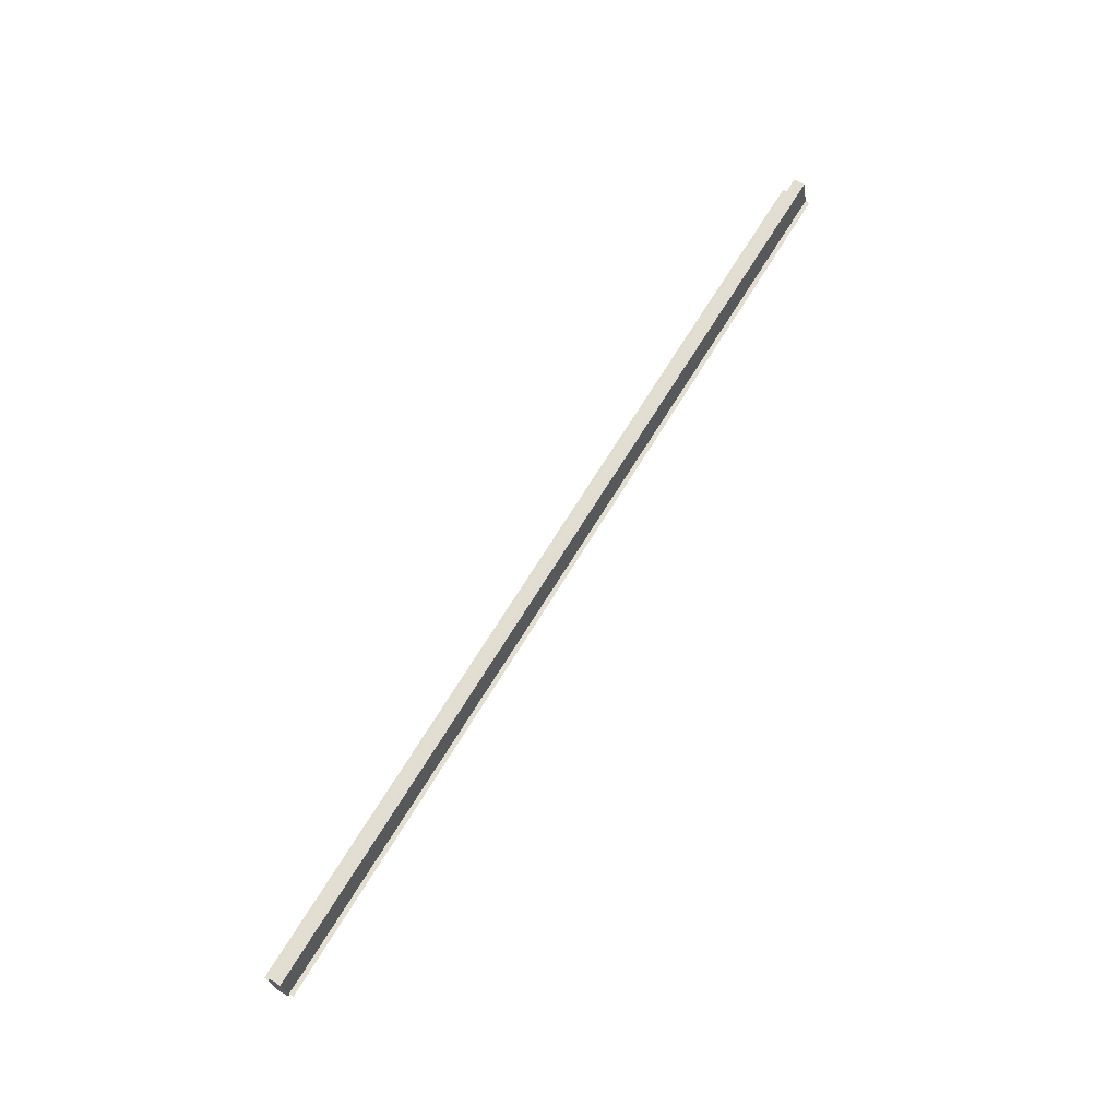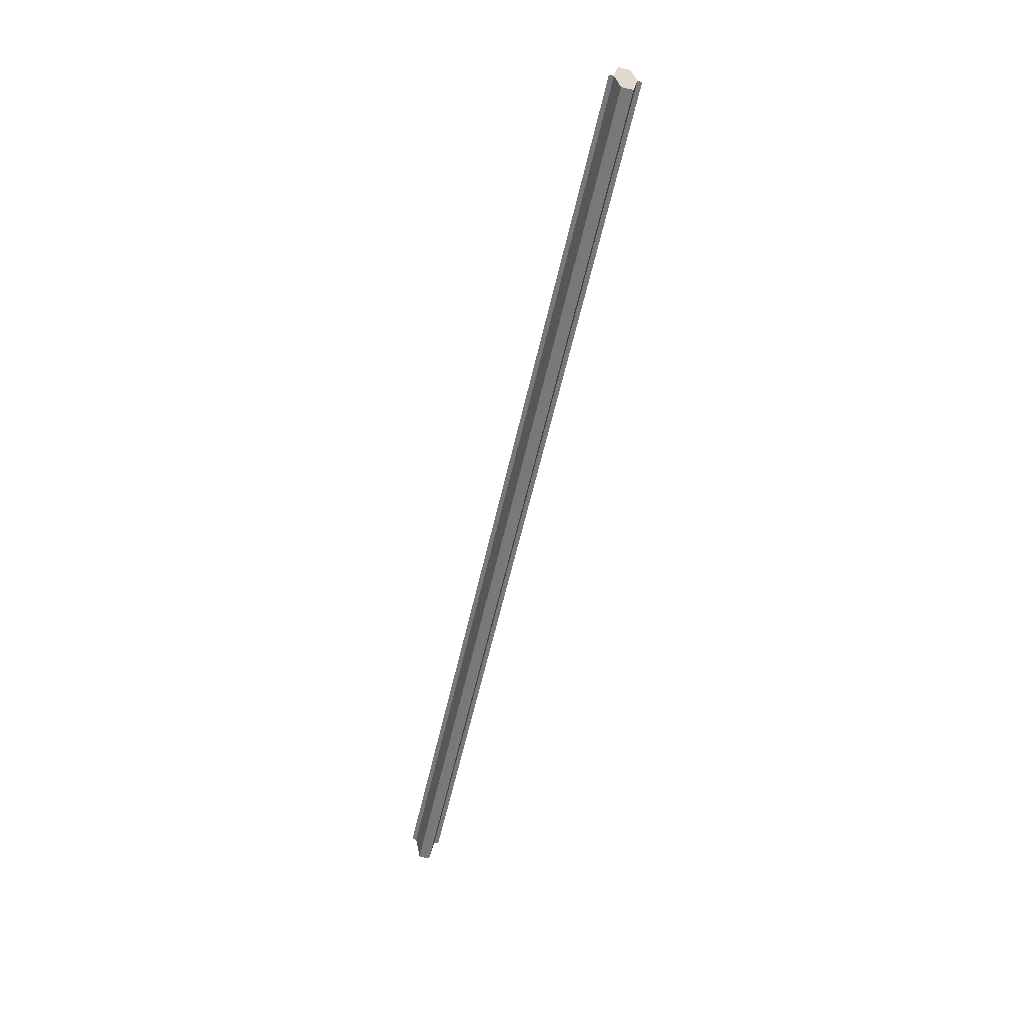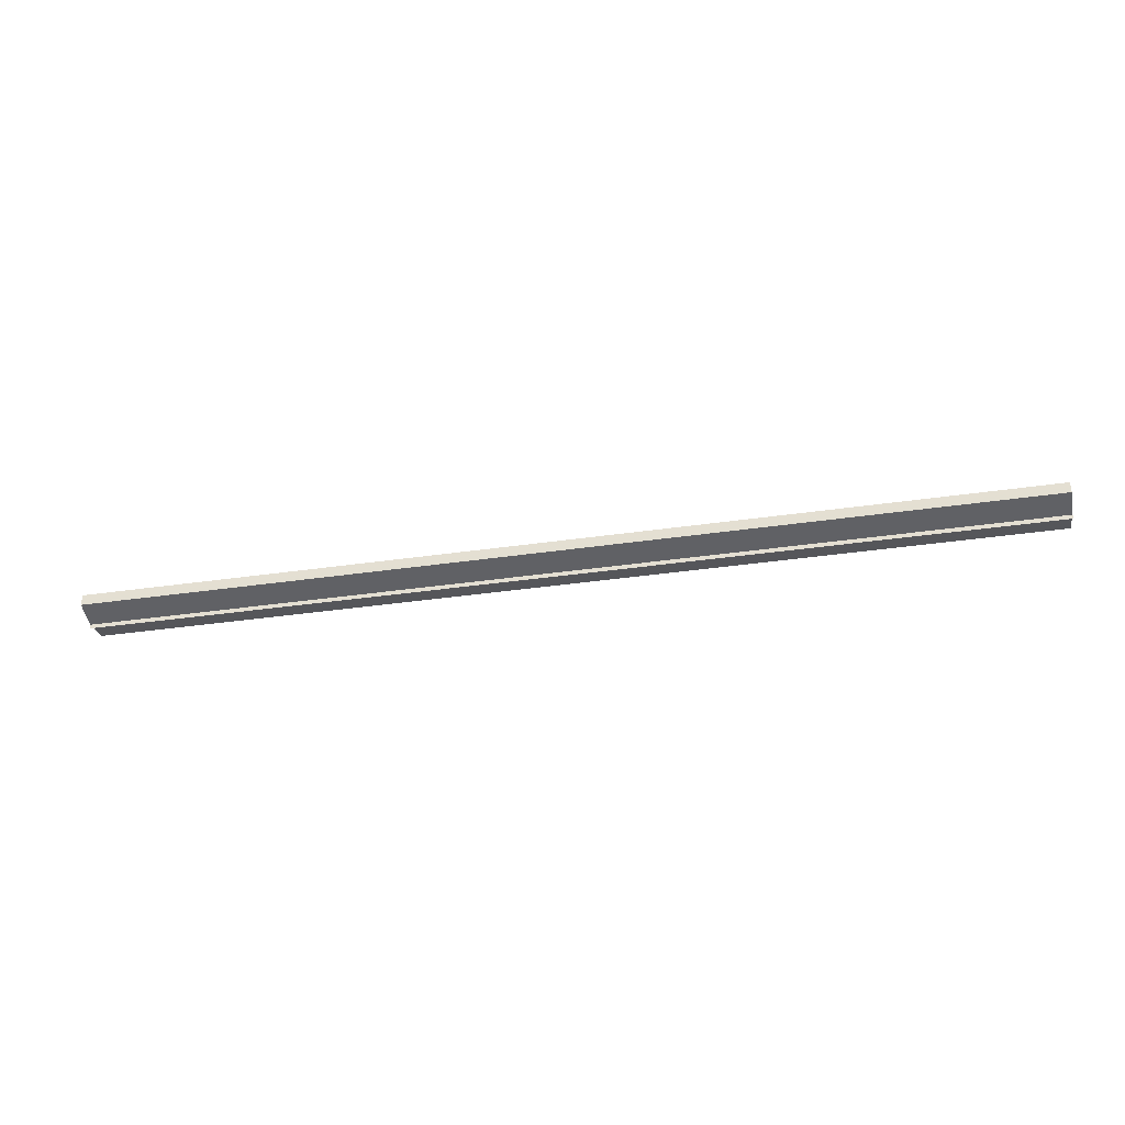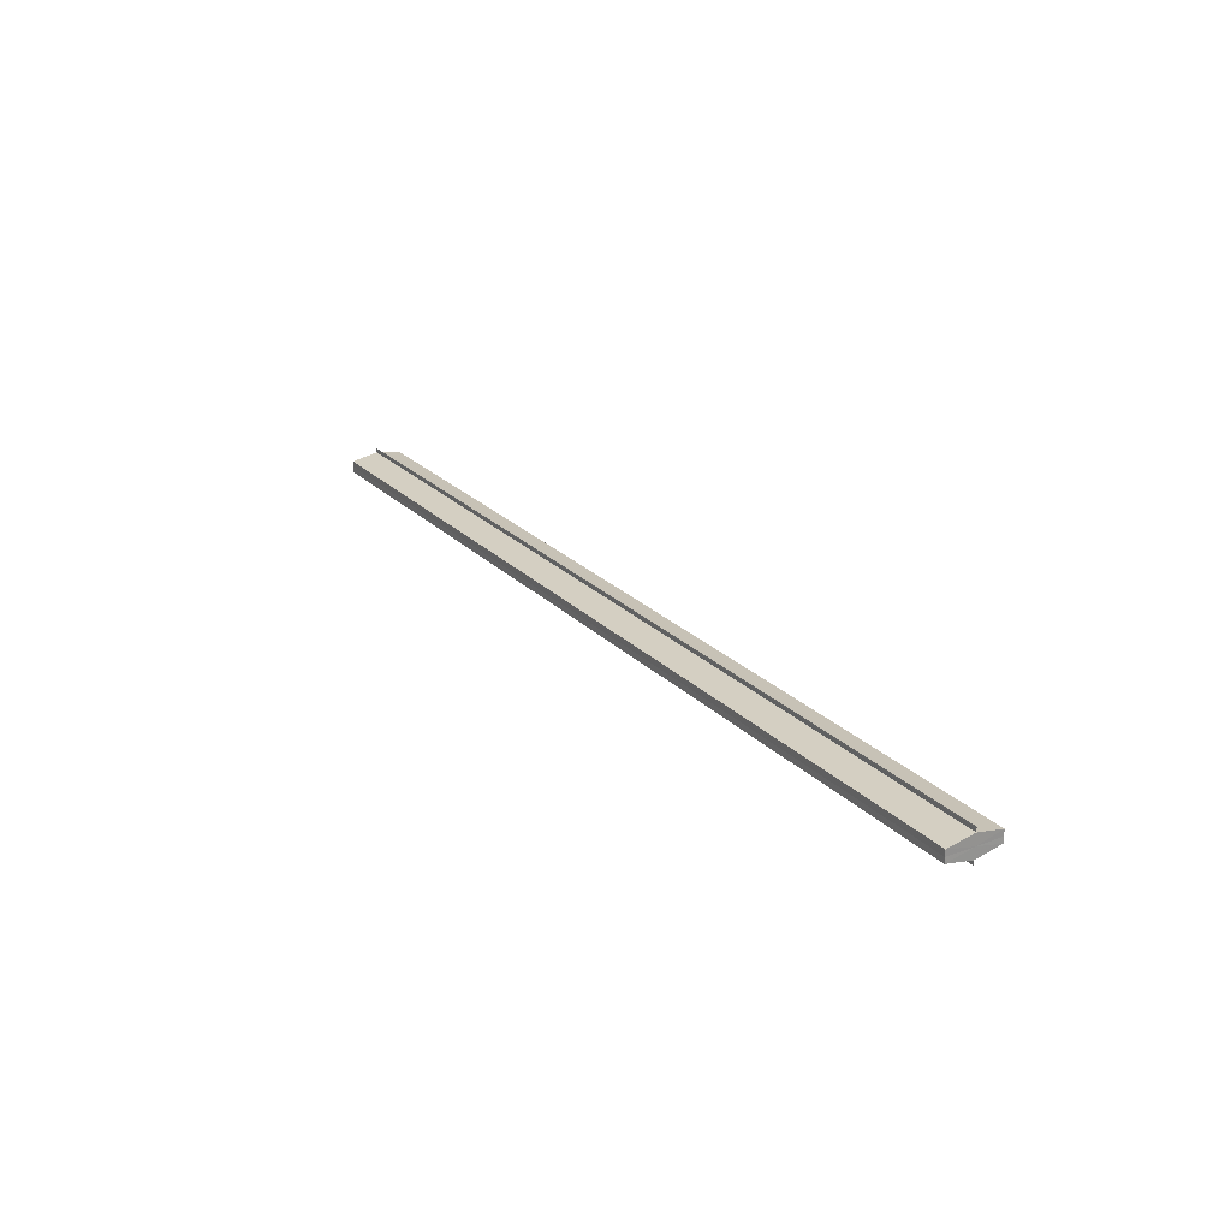
<metadata>
{"format":"obj","ext":"obj","renderer":"f3d","projection":"perspective","resolution":1024,"background":"white","views":[{"elev":67.8,"azim":-58.8,"up":"+Y"},{"elev":-57.6,"azim":77.5,"up":"+Y"},{"elev":-36.7,"azim":-169.3,"up":"+Z"},{"elev":23.5,"azim":58.2,"up":"+Z"}]}
</metadata>
<code>
o 25884
v 2252 1882 14.97
v 2252 1882 14.97
v 2252 1882 14.97
v 2252 1882 14.97
v 2252 1882 14.97
v 2252 1882 14.97
v 2252 1882 14.97
v 2252 1882 14.96
v 2252 1882 14.96
v 2252 1882 14.96
v 2252 1882 14.96
v 2252 1882 14.96
v 2252 1882 14.97
v 2252 1882 14.97
v 2252 1882 14.98
v 2252 1882 14.98
v 2252 1882 14.98
v 2252 1882 14.97
v 2252 1882 14.97
v 2252 1882 14.97
v 2252 1882 14.97
v 2252 1882 14.97
v 2252 1882 14.97
v 2252 1882 14.98
v 2252 1882 14.98
v 2252 1882 14.97
v 2252 1882 14.97
v 2252 1882 14.97
v 2252 1882 14.97
v 2252 1882 14.97
v 2252 1882 14.97
v 2252 1882 14.97
v 2252 1882 14.97
v 2252 1882 14.97
v 2252 1882 14.97
v 2252 1882 14.97
v 2252 1882 14.97
v 2252 1882 14.98
v 2252 1882 14.97
v 2252 1882 14.97
v 2252 1882 14.97
v 2252 1882 14.97
v 2252 1882 14.97
v 2252 1882 14.97
v 2252 1882 14.98
v 2252 1882 14.98
v 2252 1882 14.98
v 2252 1882 14.98
v 2252 1882 14.97
v 2252 1882 14.97
v 2252 1882 14.97
v 2252 1882 14.97
v 2252 1882 14.97
v 2252 1882 14.97
v 2252 1882 14.97
v 2252 1882 14.97
v 2252 1882 14.96
v 2252 1882 14.96
v 2252 1882 14.96
v 2252 1882 14.96
v 2252 1882 14.96
v 2252 1882 14.97
v 2252 1882 14.97
v 2252 1882 14.97
v 2252 1882 14.97
v 2252 1882 14.97
v 2252 1882 14.97
v 2252 1882 14.97
v 2252 1882 14.97
v 2252 1882 14.97
f 1 2 3
f 2 4 5
f 6 1 7
f 8 4 9
f 8 10 9
f 9 11 12
f 13 6 14
f 13 15 14
f 16 15 17
f 14 18 19
f 19 20 21
f 21 22 23
f 17 24 25
f 14 24 25
f 23 26 27
f 9 26 27
f 28 29 26
f 28 30 29
f 28 26 31
f 28 32 30
f 28 31 33
f 28 33 34
f 28 35 32
f 28 34 35
f 36 35 37
f 38 35 37
f 39 40 36
f 41 42 39
f 43 44 41
f 38 45 46
f 47 48 38
f 47 49 38
f 50 49 51
f 52 50 53
f 54 52 55
f 56 54 43
f 56 57 43
f 58 57 59
f 43 60 61
f 59 60 61
f 62 63 64
f 62 65 63
f 62 64 66
f 62 67 65
f 62 66 68
f 62 69 67
f 62 68 70
f 62 70 69

</code>
